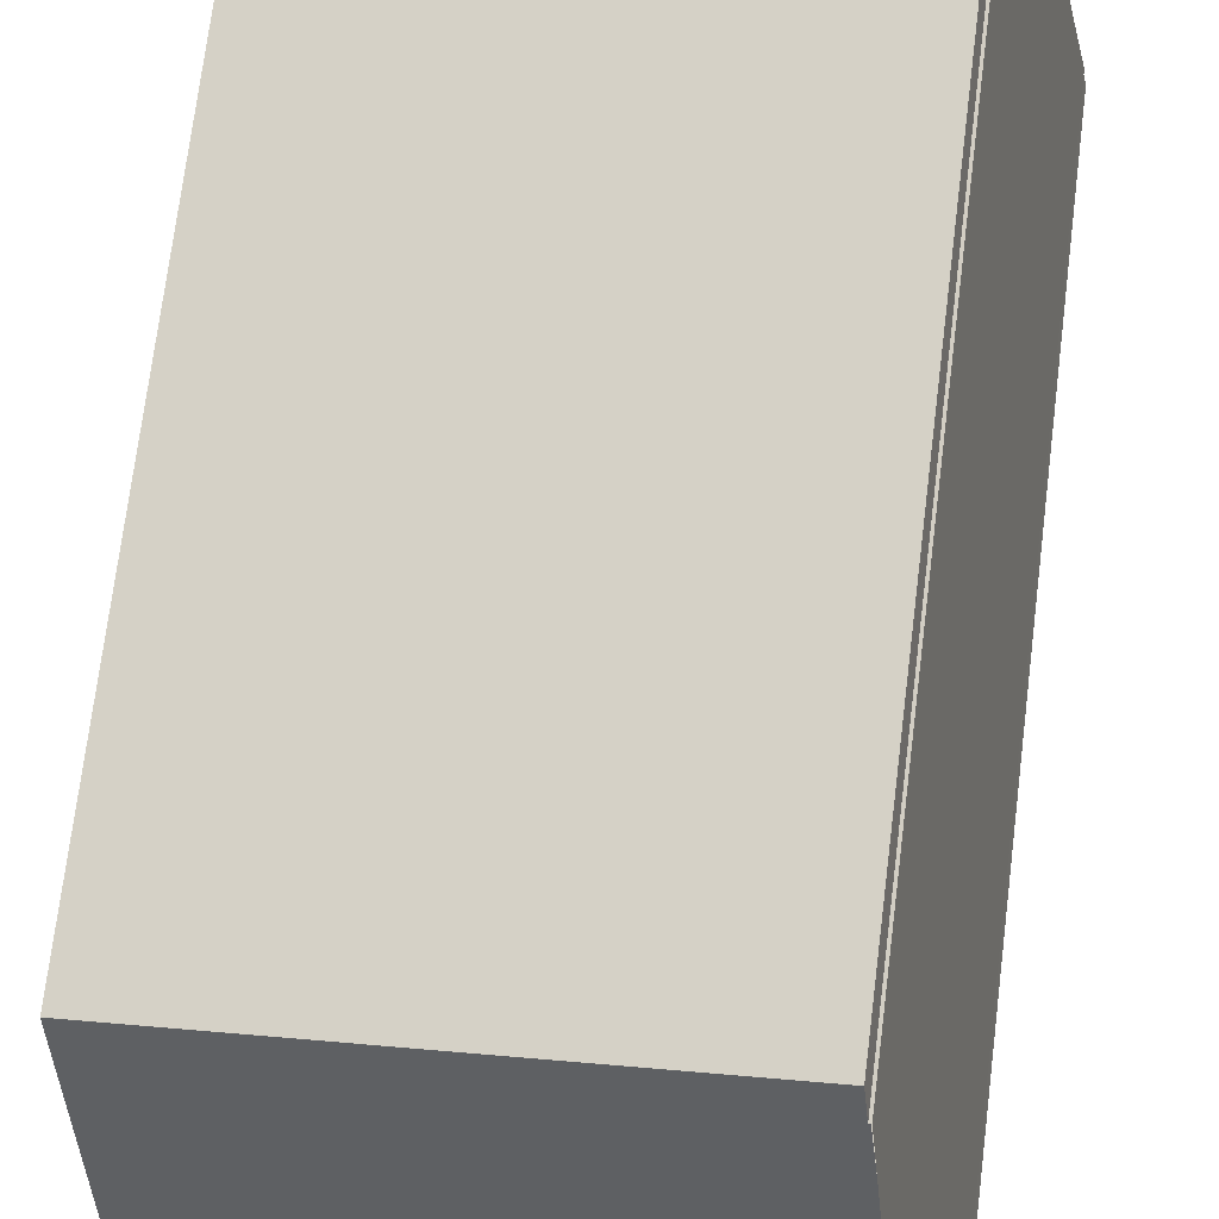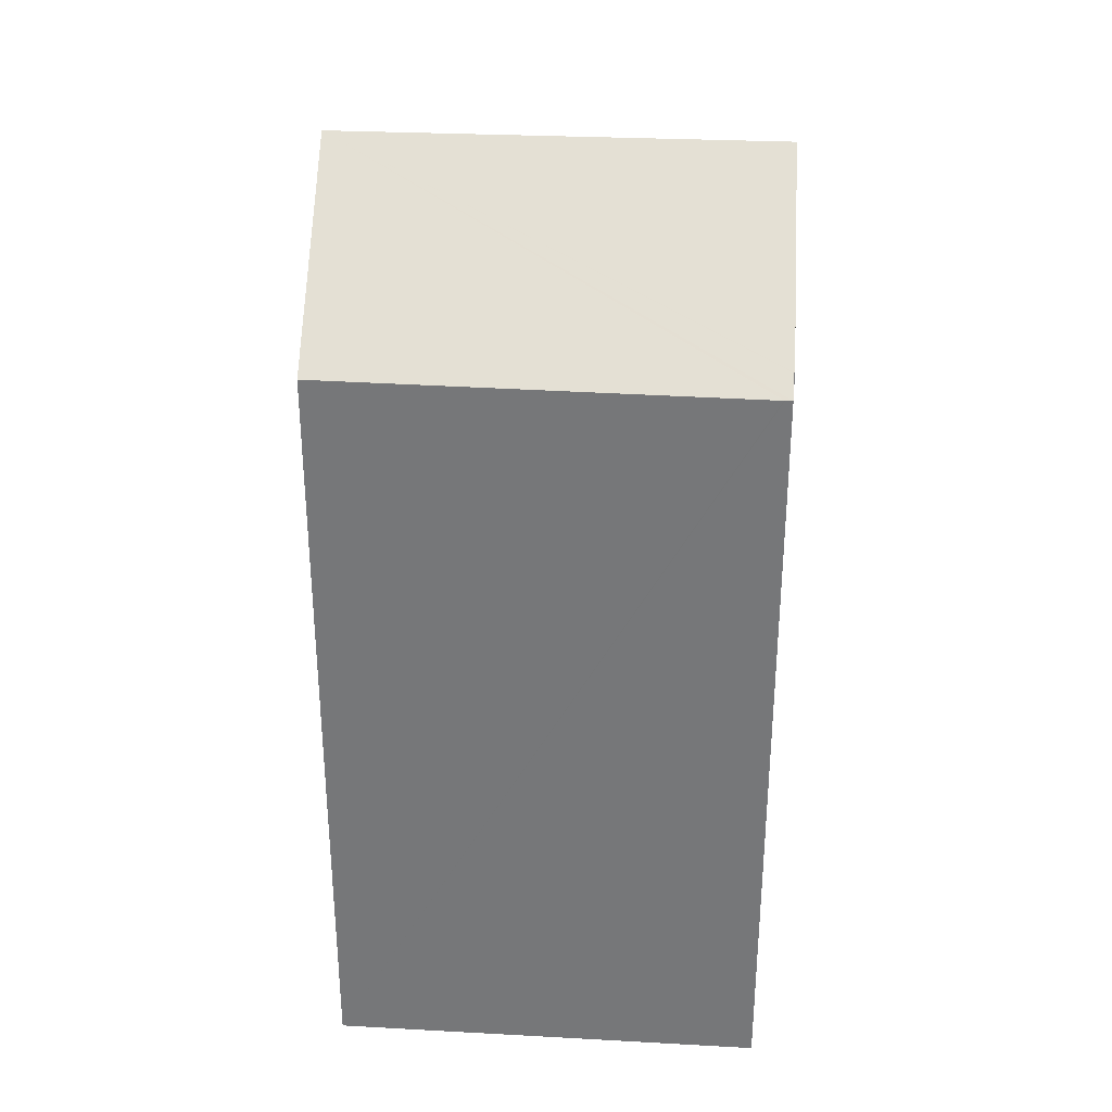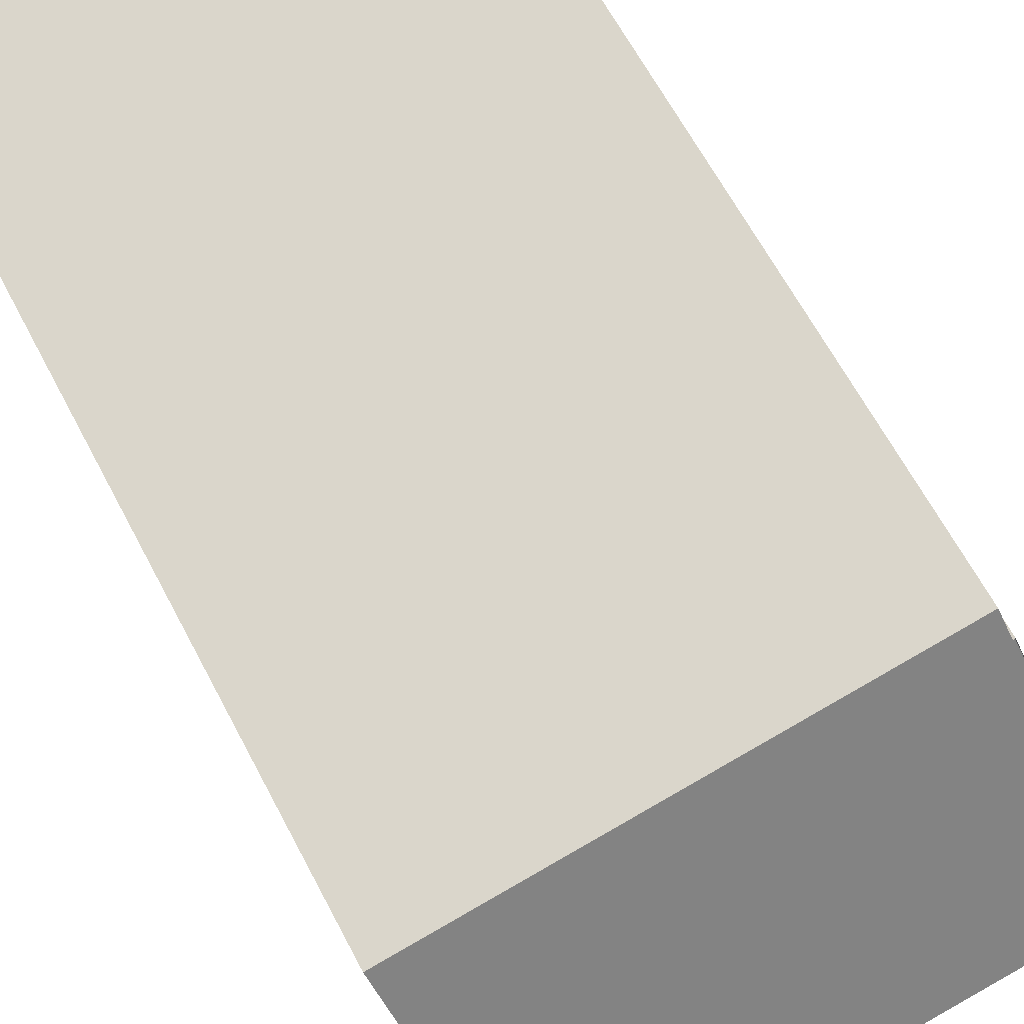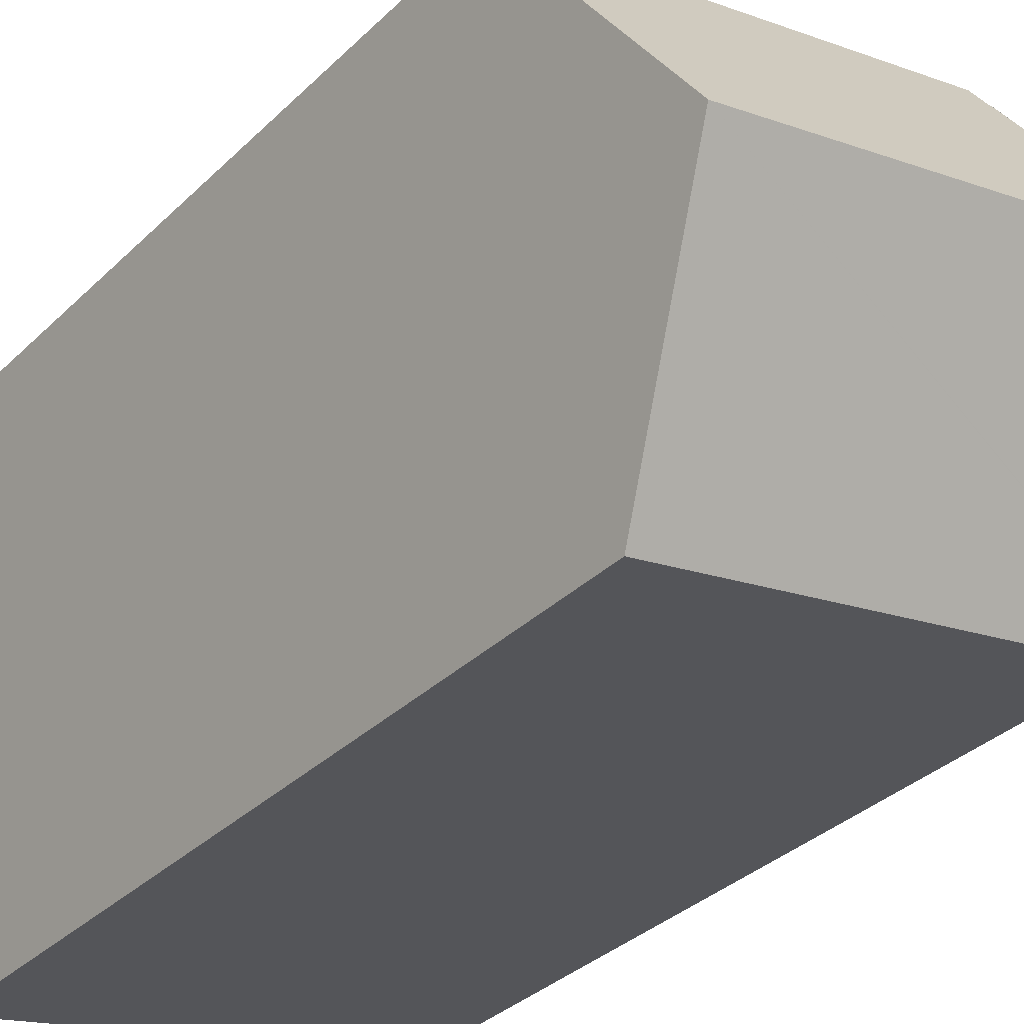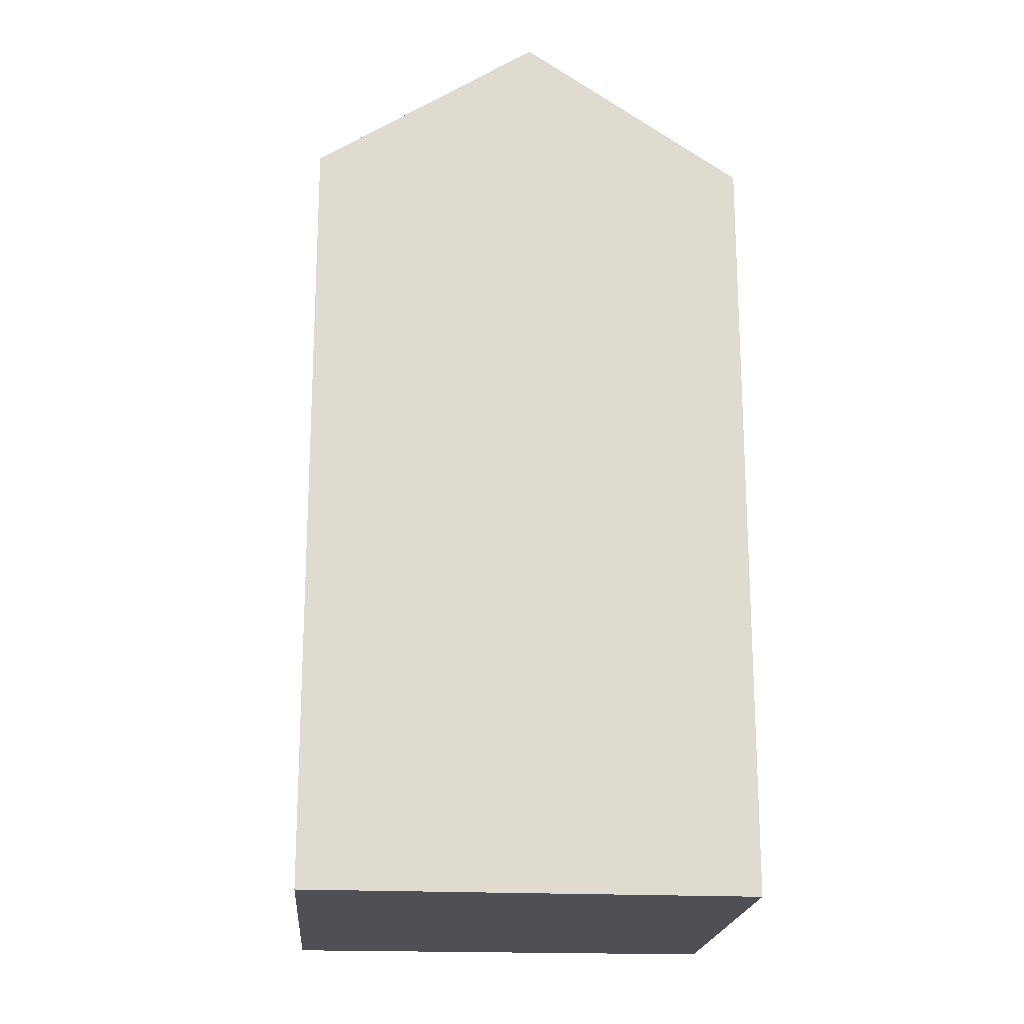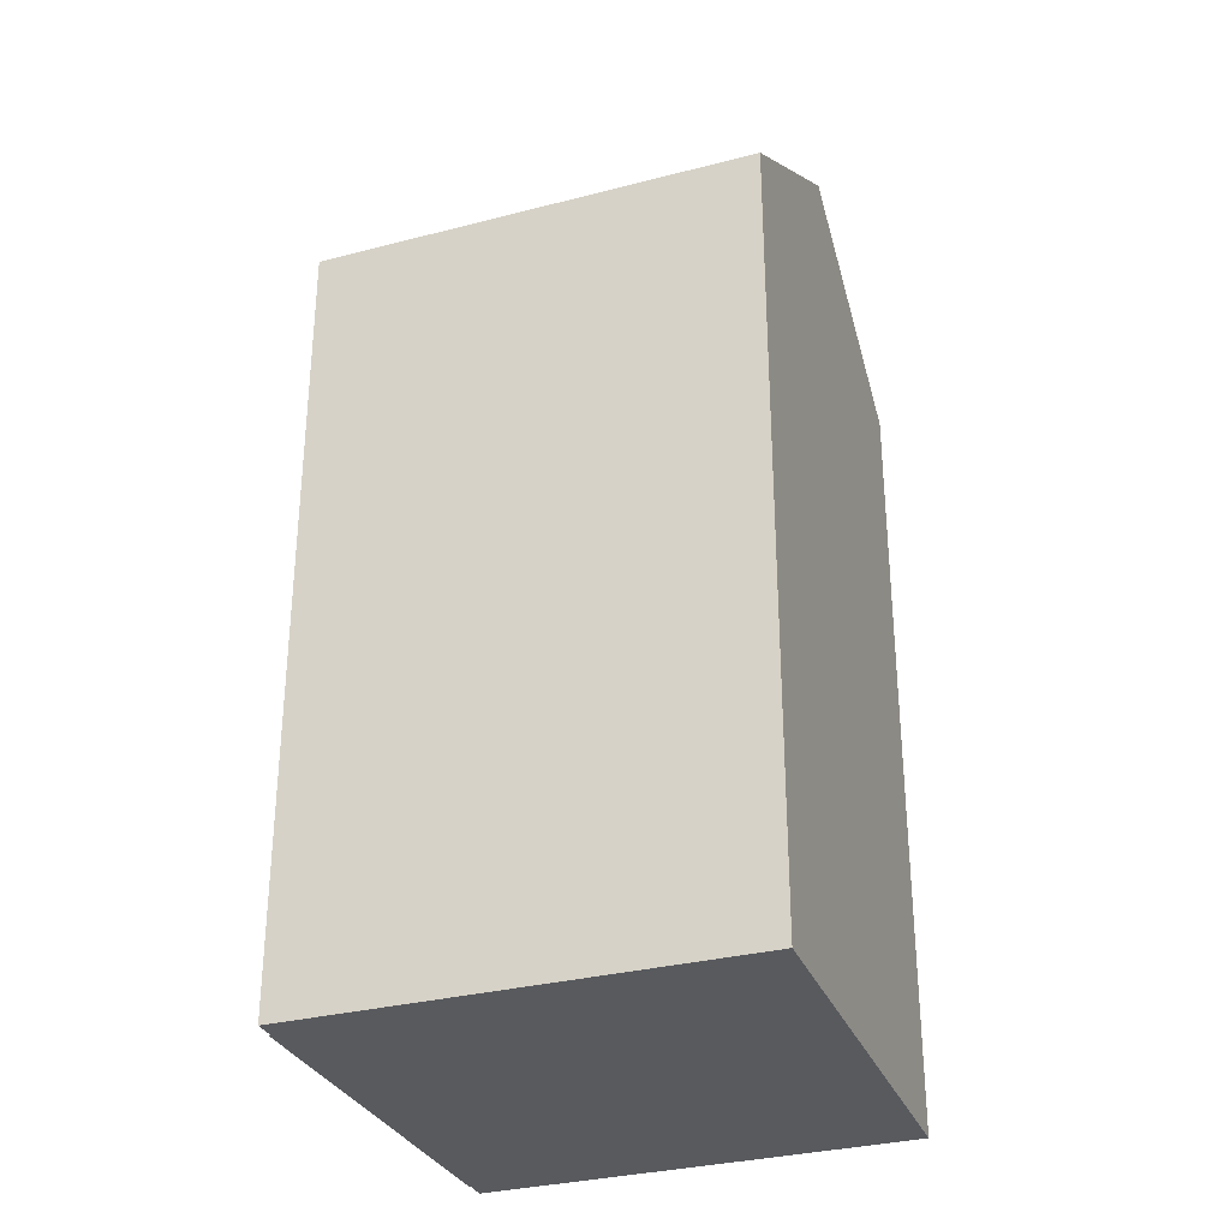
<metadata>
{"format":"obj","ext":"obj","renderer":"f3d","projection":"perspective","resolution":1024,"background":"white","views":[{"elev":72.6,"azim":-172.9,"up":"+Z"},{"elev":32.3,"azim":-164.3,"up":"+Y"},{"elev":62.6,"azim":152.6,"up":"+Z"},{"elev":-33.7,"azim":142.4,"up":"+Z"},{"elev":-19.4,"azim":97.4,"up":"+Y"},{"elev":-31.1,"azim":32.4,"up":"+Y"}]}
</metadata>
<code>
v  2.344 20.63 10.97
v  2.384 20.63 10.96
v  2.151 21.18 10.15
v  1.221 24.05 5.823
v  13.8 20.25 9.142
v  12.46 24.05 3.431
v  2.51 20.25 11.54
v  0.208 20.19 -0.042
v  11.23 20.52 -1.868
v  11.14 20.28 -2.226
v  0.185 20.19 -0.037
v  0 20.19 1.236e-15
v  0.132 20.59 0.605
v  0.1 20.59 0.613
v  2.384 -6.712e-16 10.96
v  2.329 20.63 10.98
v  2.329 -6.721e-16 10.98
v  2.344 -6.718e-16 10.97
v  2.51 -7.066e-16 11.54
v  13.8 -5.598e-16 9.142
v  0.132 -3.705e-17 0.605
v  0 0 0
v  0.1 -3.754e-17 0.613
v  2.151 -6.213e-16 10.15
v  1.221 -3.566e-16 5.823
v  11.14 1.363e-16 -2.226
v  12.46 -2.101e-16 3.431
v  11.23 1.144e-16 -1.868
v  0.185 2.266e-18 -0.037
v  0.208 2.572e-18 -0.042
g defaultobject
f 1 2 3
f 4 5 6
f 5 4 2
f 5 2 7
f 2 4 3
f 8 9 10
f 9 8 6
f 6 8 11
f 6 11 12
f 6 12 13
f 6 13 14
f 6 14 4
f 1 15 2
f 15 1 16
f 15 16 17
f 15 17 18
f 19 5 7
f 5 19 20
f 15 7 2
f 7 15 19
f 12 21 13
f 21 12 22
f 14 3 4
f 3 14 23
f 3 23 16
f 16 23 24
f 16 24 17
f 24 23 25
f 5 9 6
f 9 5 20
f 9 20 10
f 10 20 26
f 26 20 27
f 26 27 28
f 26 8 10
f 8 26 11
f 11 26 12
f 12 26 29
f 12 29 22
f 29 26 30
f 13 23 14
f 23 13 21
f 28 30 26
f 30 28 29
f 29 28 22
f 22 28 21
f 21 28 27
f 21 27 23
f 23 27 25
f 25 27 20
f 25 20 24
f 24 20 15
f 15 20 19
f 15 17 24
f 17 15 18

</code>
